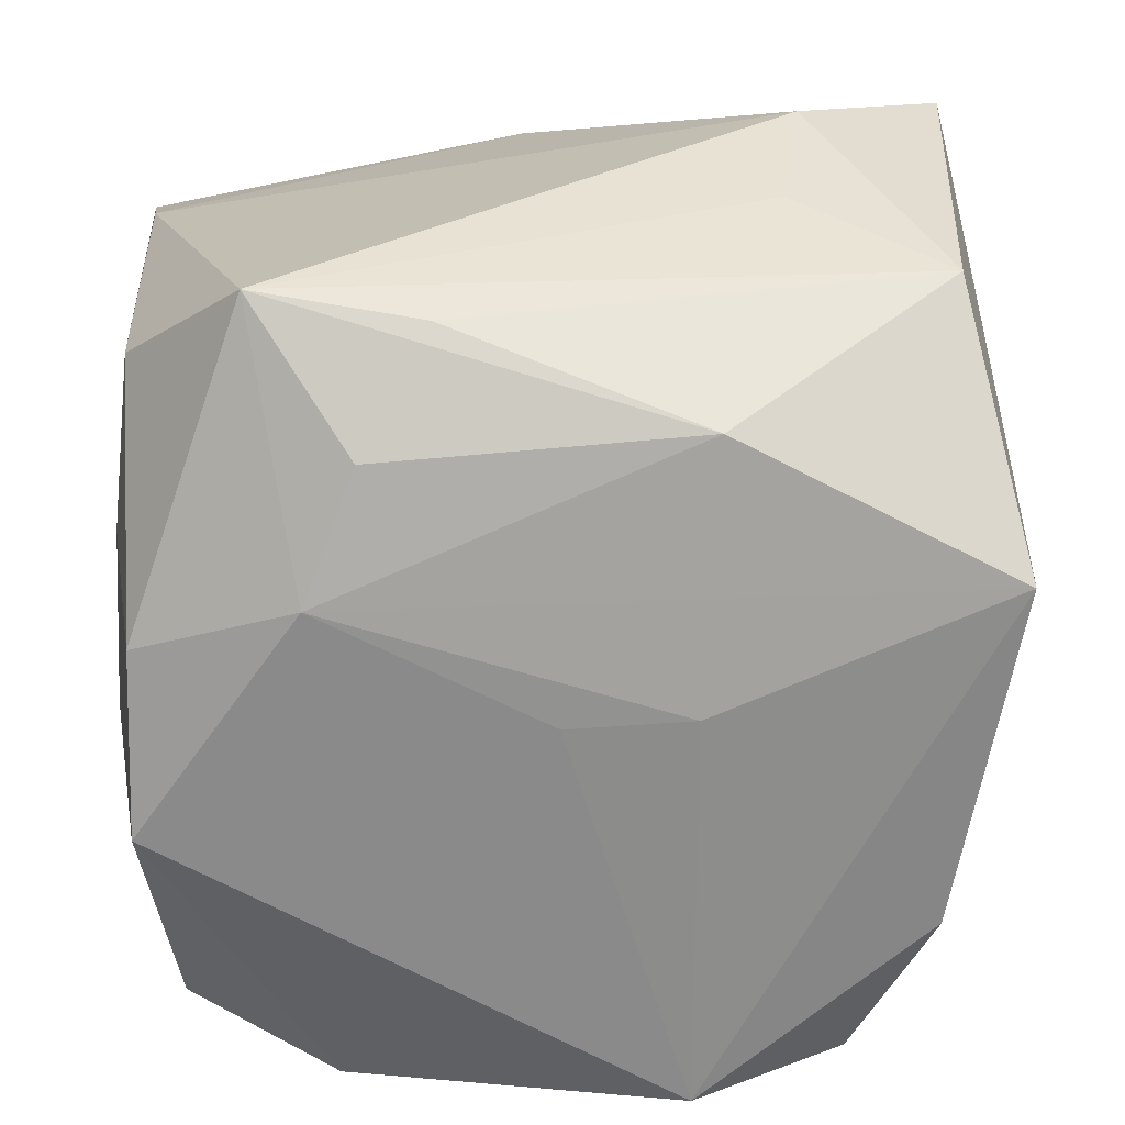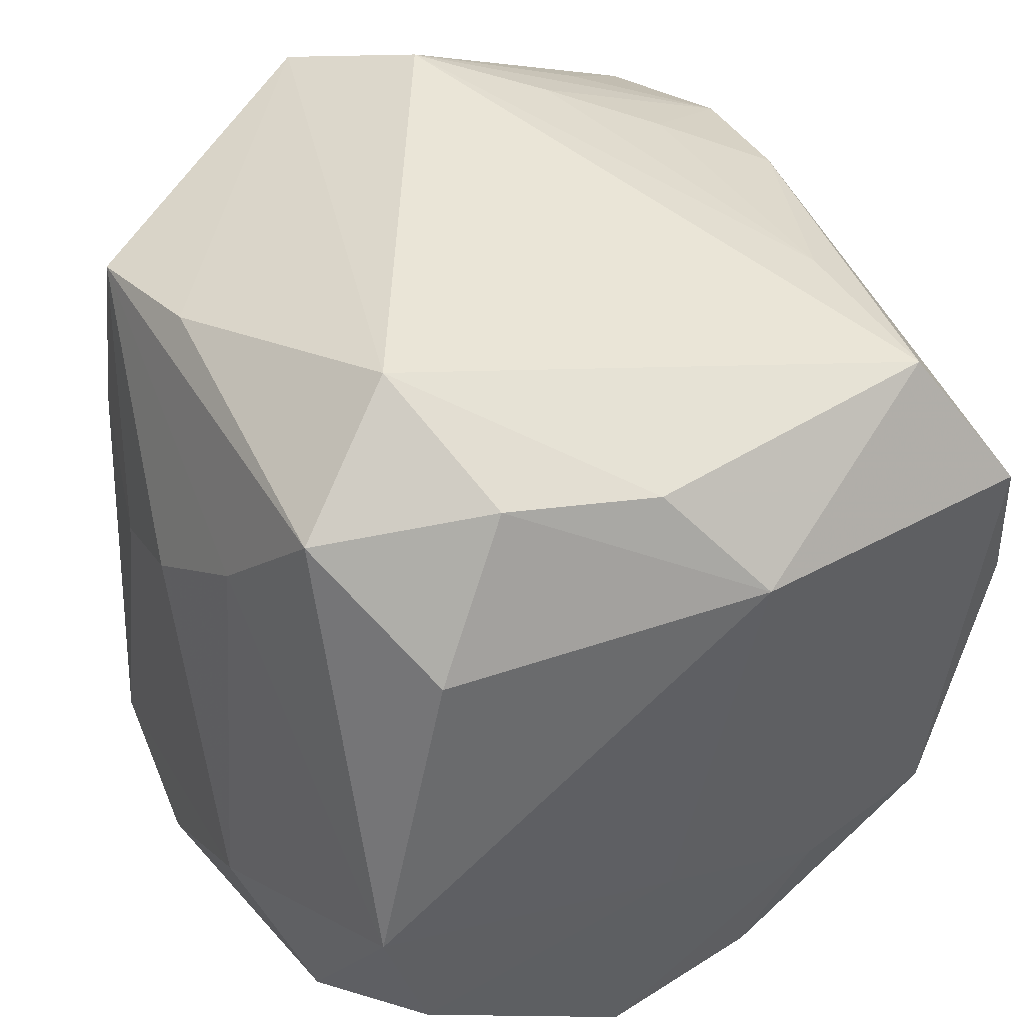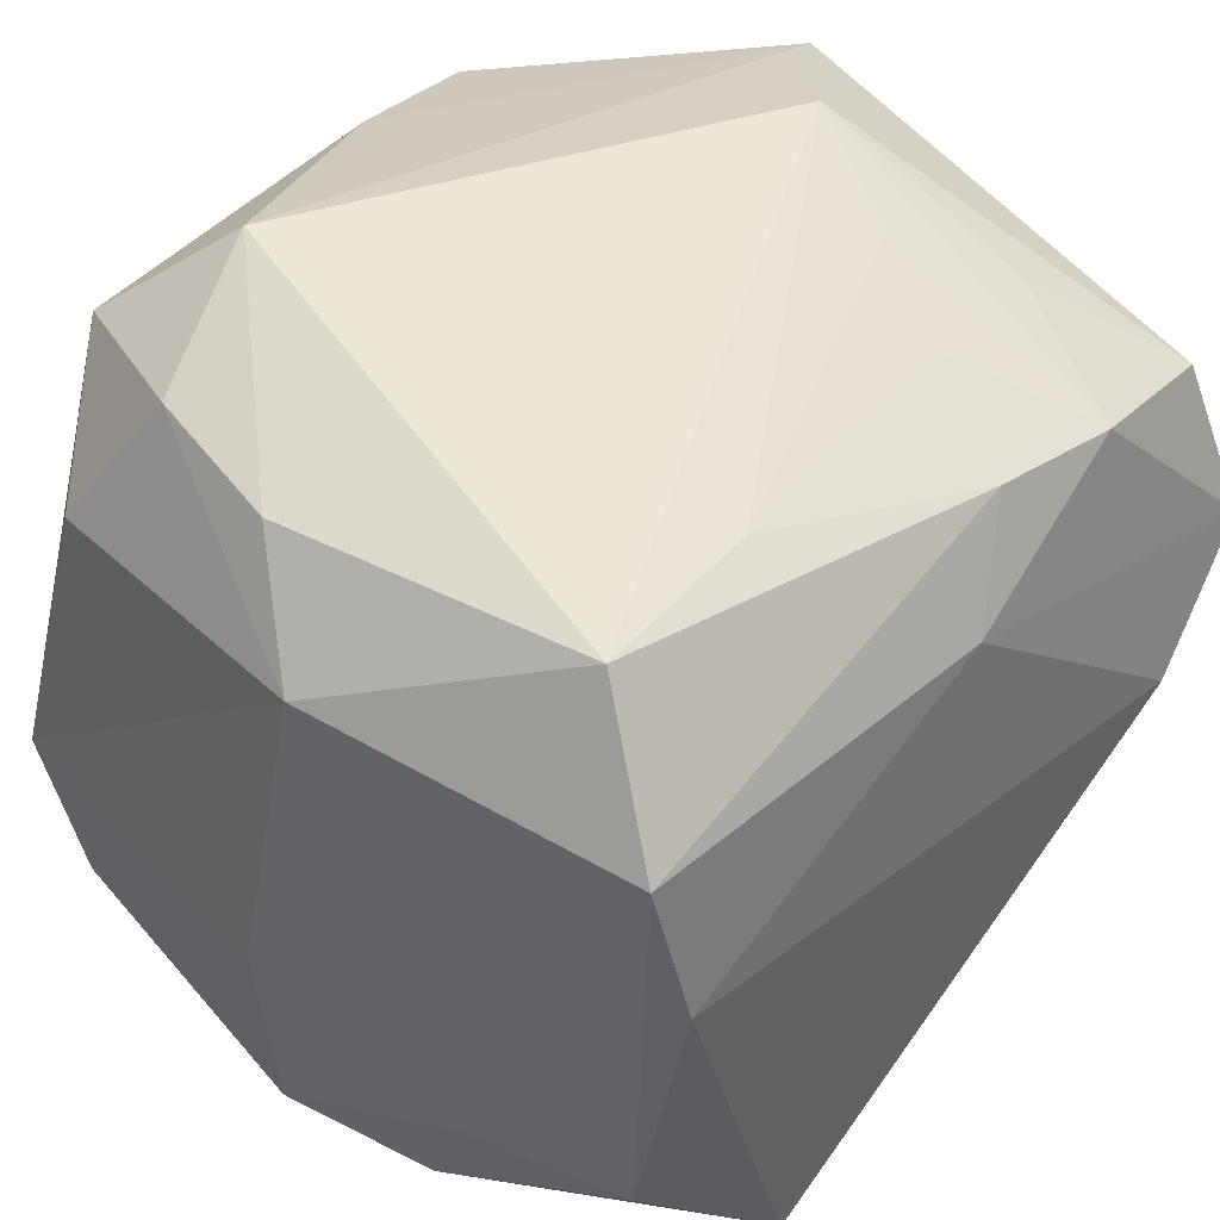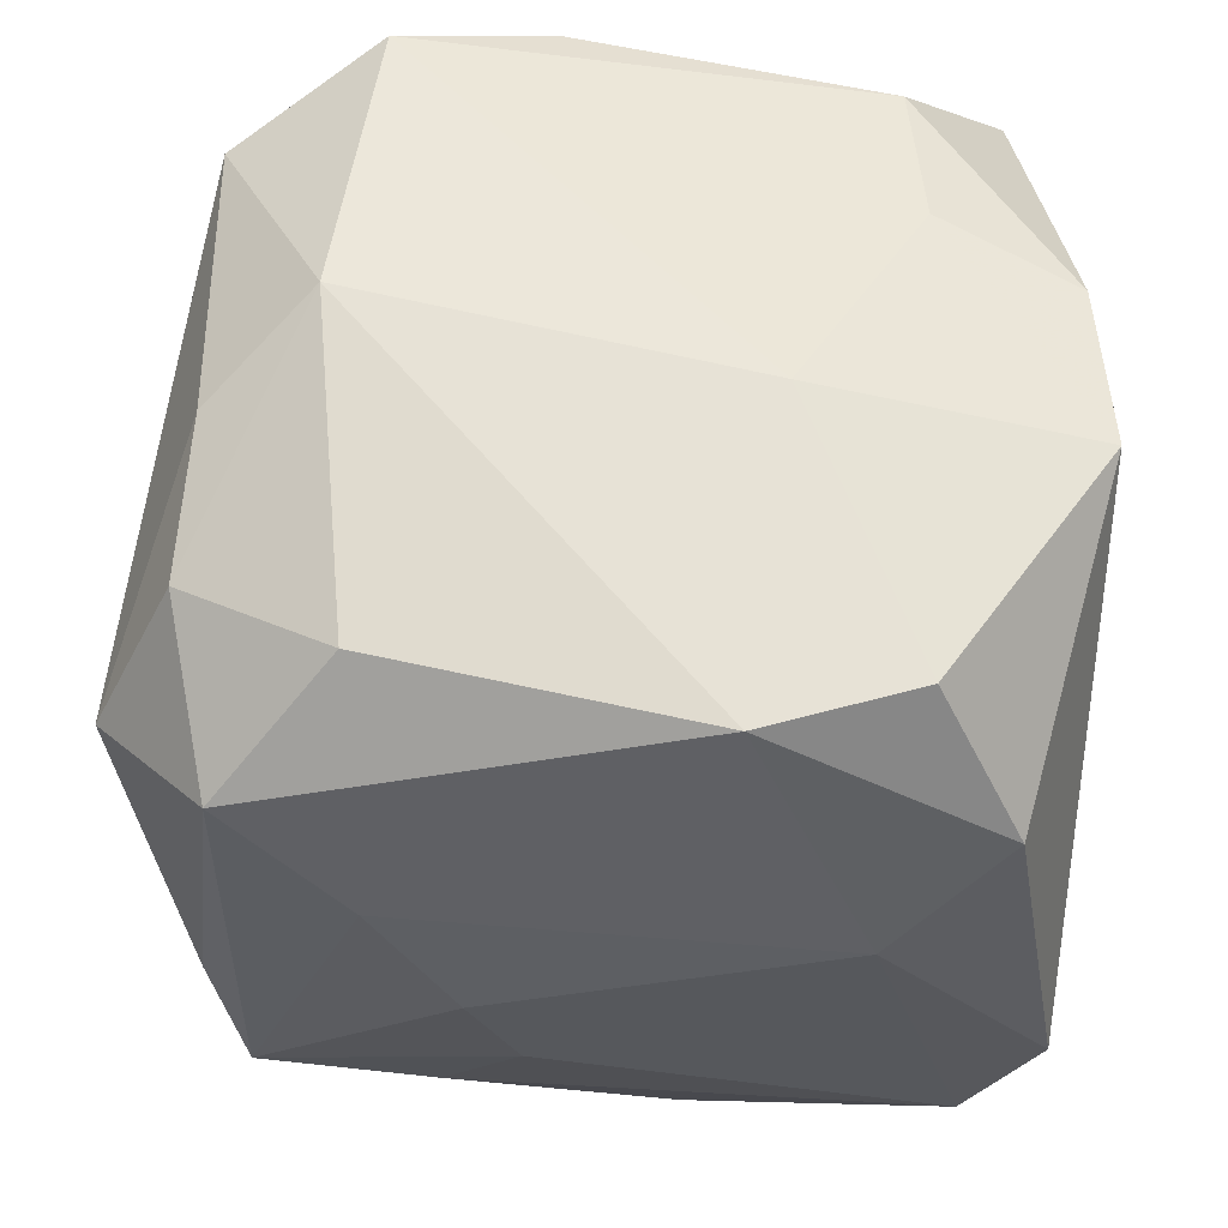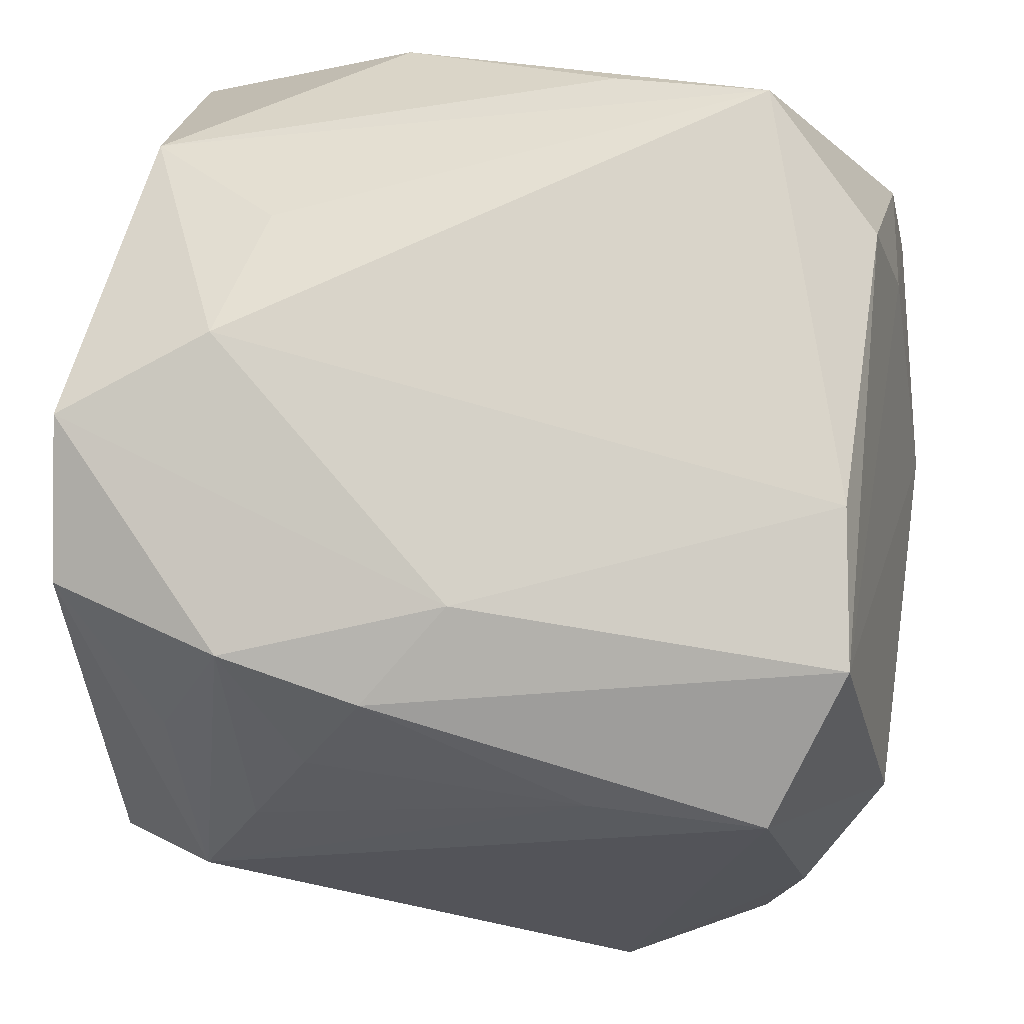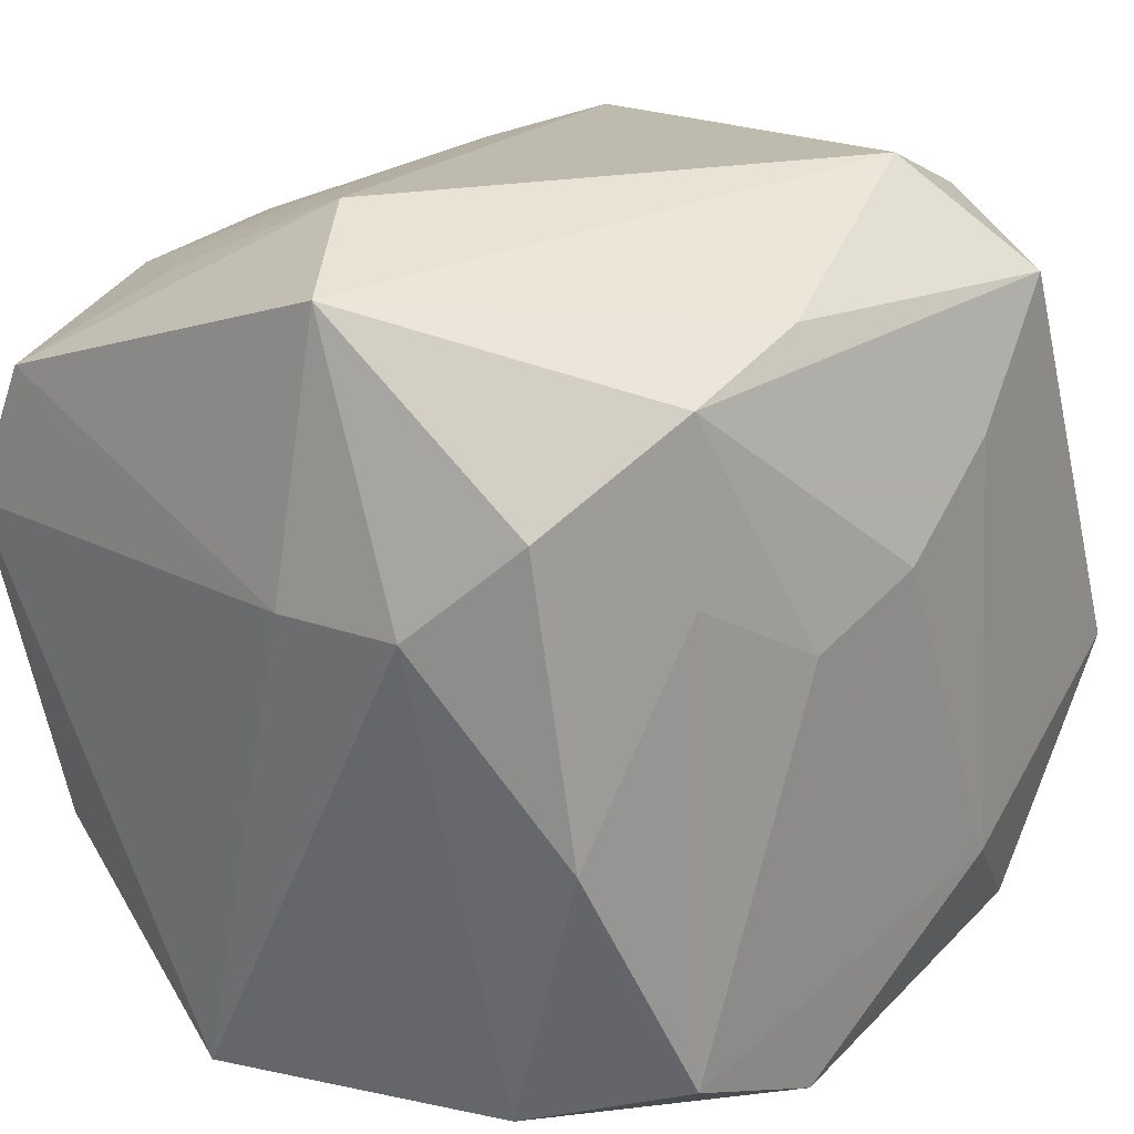
<metadata>
{"format":"obj","ext":"obj","renderer":"f3d","projection":"perspective","resolution":1024,"background":"white","views":[{"elev":-71.0,"azim":10.4,"up":"+Y"},{"elev":43.3,"azim":-113.9,"up":"+Y"},{"elev":43.8,"azim":-45.9,"up":"+Y"},{"elev":-28.0,"azim":-91.3,"up":"+Z"},{"elev":74.9,"azim":-170.8,"up":"+Z"},{"elev":25.3,"azim":139.4,"up":"+Y"}]}
</metadata>
<code>
v 0.02737 0.02082 -0.0277
v 0.01315 0.03071 0.02007
v 0.03589 0.01135 -0.008854
v -0.02304 -0.02616 -0.02992
v -0.01474 0.01907 -0.03209
v 0.02549 -0.03092 -0.02319
v 0.01547 -0.0349 0.01934
v 0.005592 0.007798 -0.0349
v -0.01057 -0.03471 0.02174
v -0.003586 -0.03043 0.03
v -0.01069 0.03101 0.02305
v 0.004176 -0.03146 -0.03456
v 0.00306 0.03176 -0.02896
v 0.03752 0.007316 0.03154
v -0.0256 0.03074 0.02461
v -0.01478 -0.01674 -0.03468
v -0.0313 -0.02102 0.01598
v -0.03317 -0.03302 -0.004494
v -0.02763 0.005518 0.03449
v -0.0243 0.02922 -0.02841
v -0.03027 -0.0322 0.01012
v -0.02939 0.03191 -0.01422
v -0.0315 0.0306 -0.001579
v 0.008705 0.02692 0.0293
v -0.01666 -0.02938 0.03449
v -0.004287 0.01202 -0.03489
v -0.03679 0.02211 0.005694
v 0.002799 0.01852 0.03322
v -0.02766 -0.02014 0.02925
v 0.01027 -0.03552 -0.001603
v 0.02226 0.03801 5.418e-05
v 0.0001141 -0.03534 -0.0005174
v 0.03572 0.02028 0.02667
v -0.03516 -0.01919 -0.02394
v 0.01556 0.02895 -0.03162
v 0.01666 -0.02605 -0.0348
v 0.02588 -0.004865 -0.03122
v 0.01749 0.03428 0.01079
v -0.0369 -0.01014 -0.001813
v -0.01648 -0.03589 0.01197
v -0.03406 0.01985 -0.02126
v -0.01729 0.03801 -0.01885
v 0.01609 0.01424 -0.03295
v 0.03145 0.03458 -0.008784
v 0.02317 -0.01311 0.03053
v 0.0257 -0.0008517 0.03449
v -0.03604 -0.006486 -0.02795
v 0.03503 -0.02034 0.0242
v 0.02089 0.02481 0.02972
v 0.02584 0.02886 0.01733
v 0.03342 0.01235 -0.02037
v -0.02979 0.01857 0.03261
v 0.03564 -0.0348 0.003856
f 25 7 10
f 53 40 30
f 7 40 53
f 52 17 29
f 30 40 32
f 32 40 18
f 9 7 25
f 25 40 9
f 9 40 7
f 13 20 42
f 35 20 13
f 31 42 15
f 27 52 15
f 46 25 45
f 31 33 44
f 35 13 44
f 44 42 31
f 44 13 42
f 31 49 50
f 50 33 31
f 49 33 50
f 3 44 33
f 46 45 48
f 7 53 48
f 48 10 7
f 25 10 48
f 48 45 25
f 42 20 22
f 19 29 25
f 52 29 19
f 19 25 46
f 19 28 52
f 46 28 19
f 21 17 18
f 21 29 17
f 18 40 21
f 25 29 21
f 21 40 25
f 24 15 52
f 52 28 24
f 24 28 49
f 49 2 24
f 53 3 14
f 14 3 33
f 14 48 53
f 46 48 14
f 14 33 49
f 14 28 46
f 49 28 14
f 51 3 53
f 44 3 51
f 53 6 51
f 18 4 12
f 30 32 12
f 12 32 18
f 12 53 30
f 12 6 53
f 4 16 12
f 26 16 5
f 5 35 26
f 5 20 35
f 23 15 42
f 42 22 23
f 27 15 23
f 23 22 27
f 18 17 39
f 39 52 27
f 39 17 52
f 27 22 41
f 41 22 20
f 34 4 18
f 18 39 34
f 20 5 47
f 47 5 16
f 47 41 20
f 47 16 4
f 4 34 47
f 27 41 47
f 47 39 27
f 47 34 39
f 38 49 31
f 38 2 49
f 15 24 11
f 11 24 2
f 2 38 11
f 31 15 11
f 11 38 31
f 37 51 6
f 1 37 35
f 51 37 1
f 35 44 1
f 44 51 1
f 6 12 36
f 36 37 6
f 36 16 26
f 36 12 16
f 26 35 8
f 8 36 26
f 35 37 43
f 37 36 43
f 43 8 35
f 36 8 43

</code>
